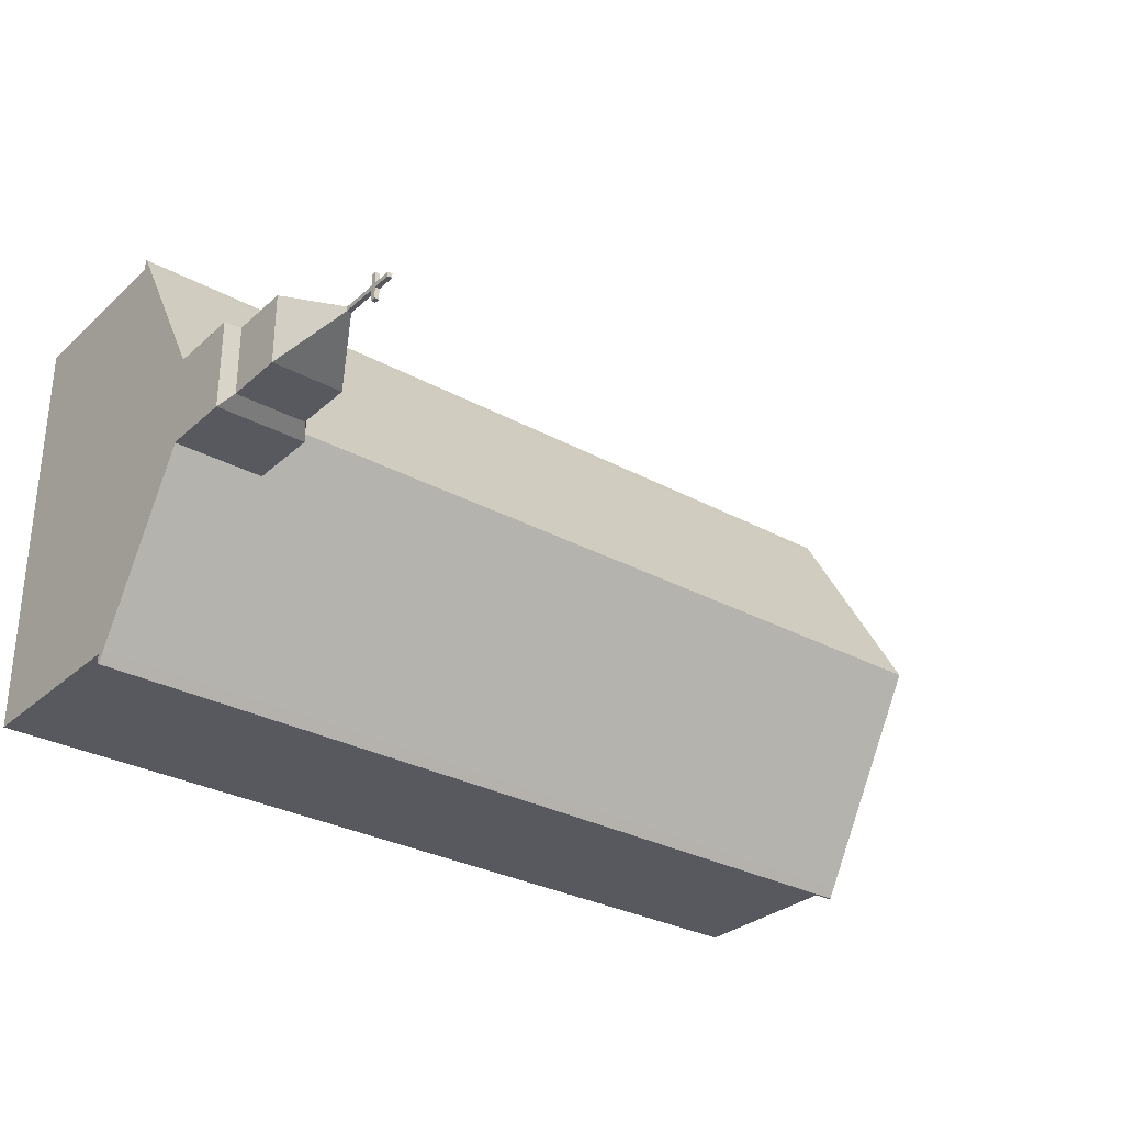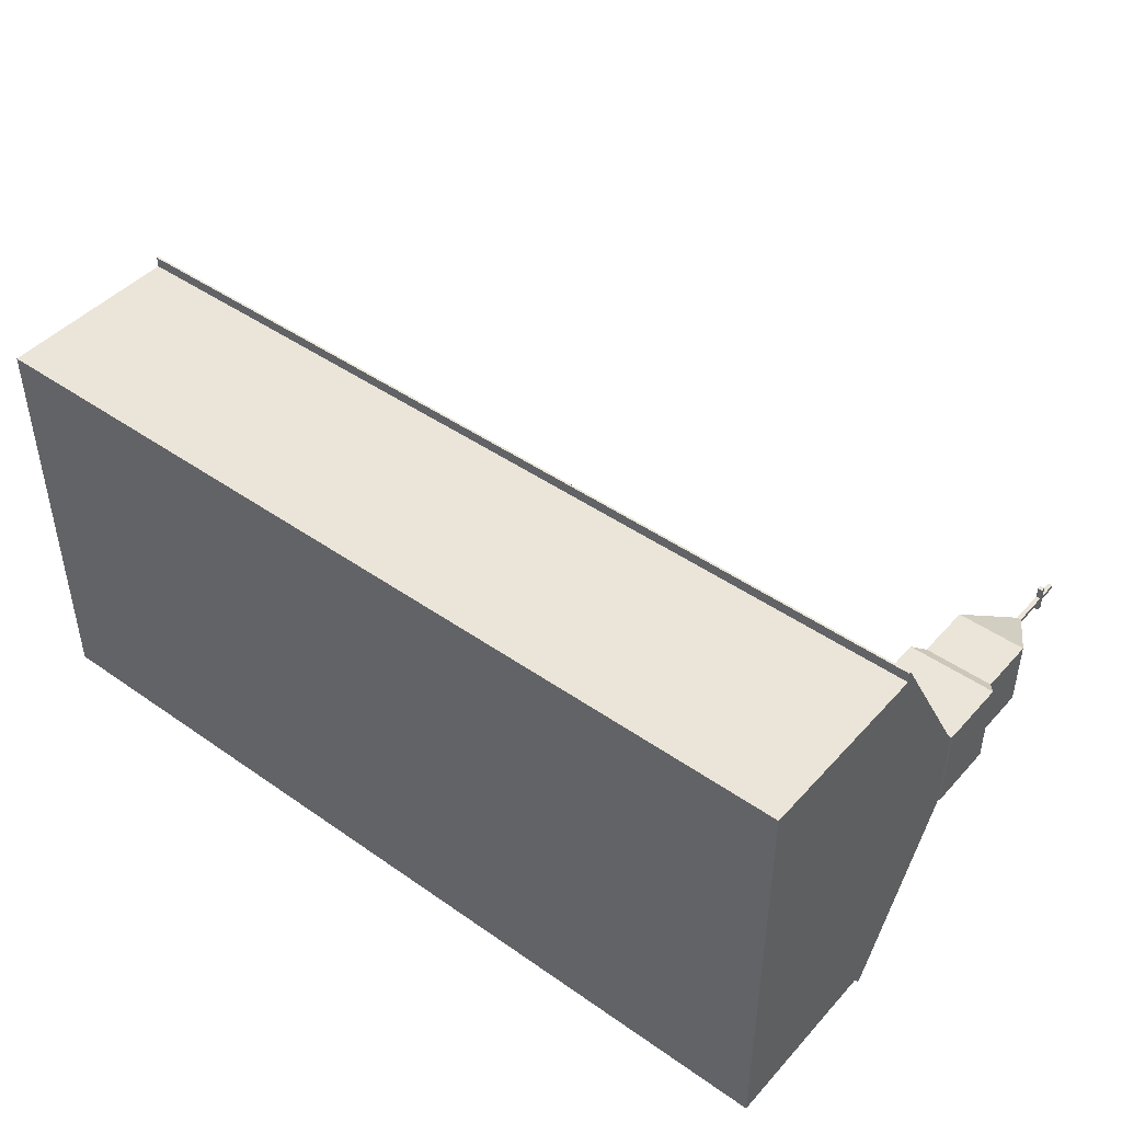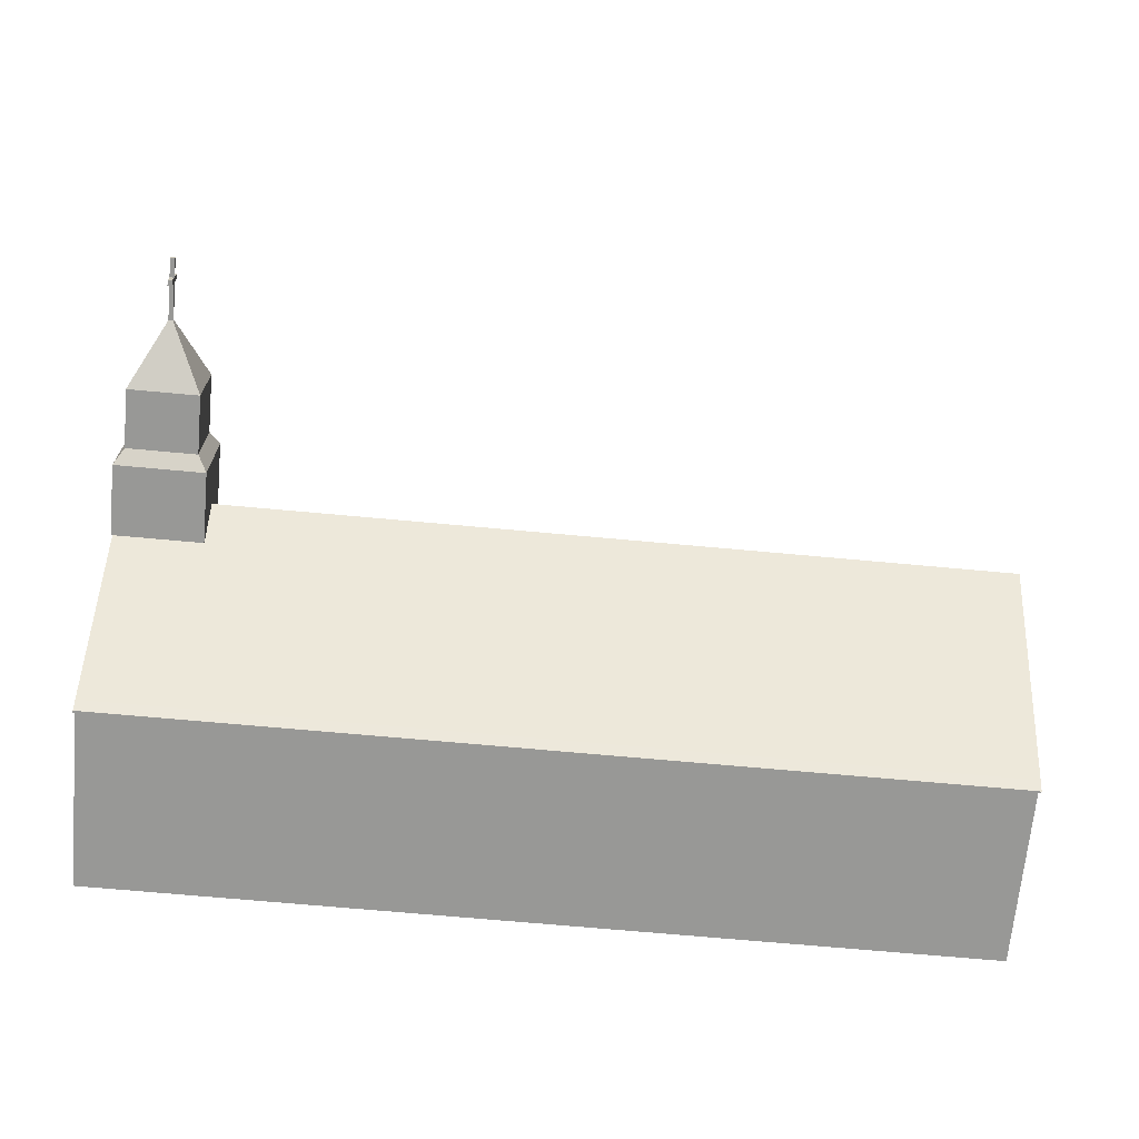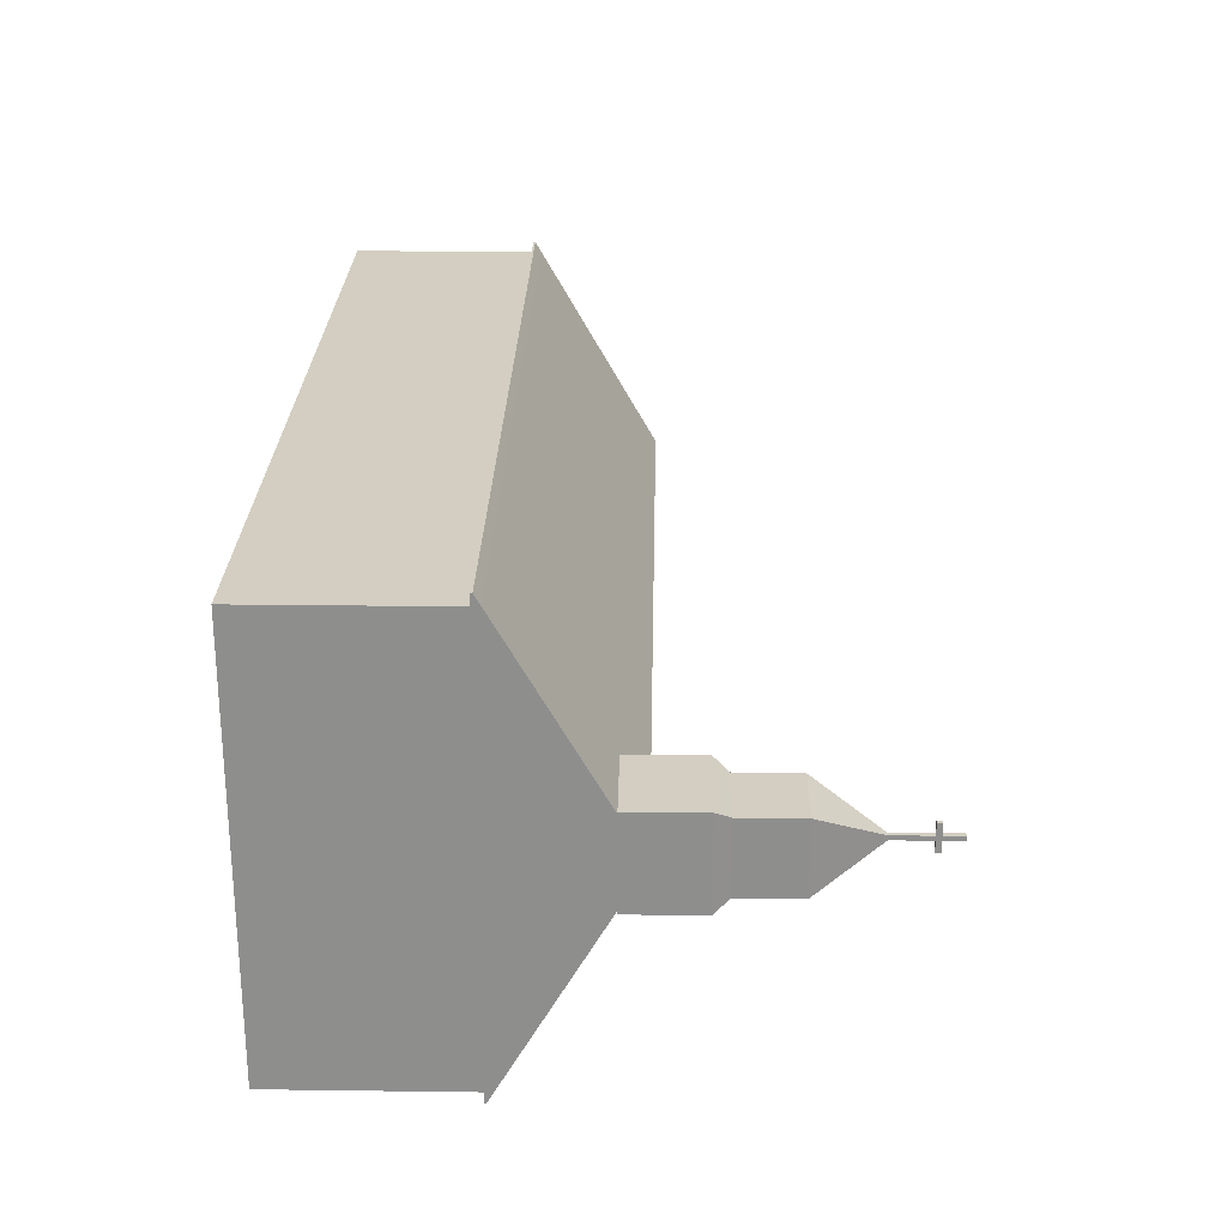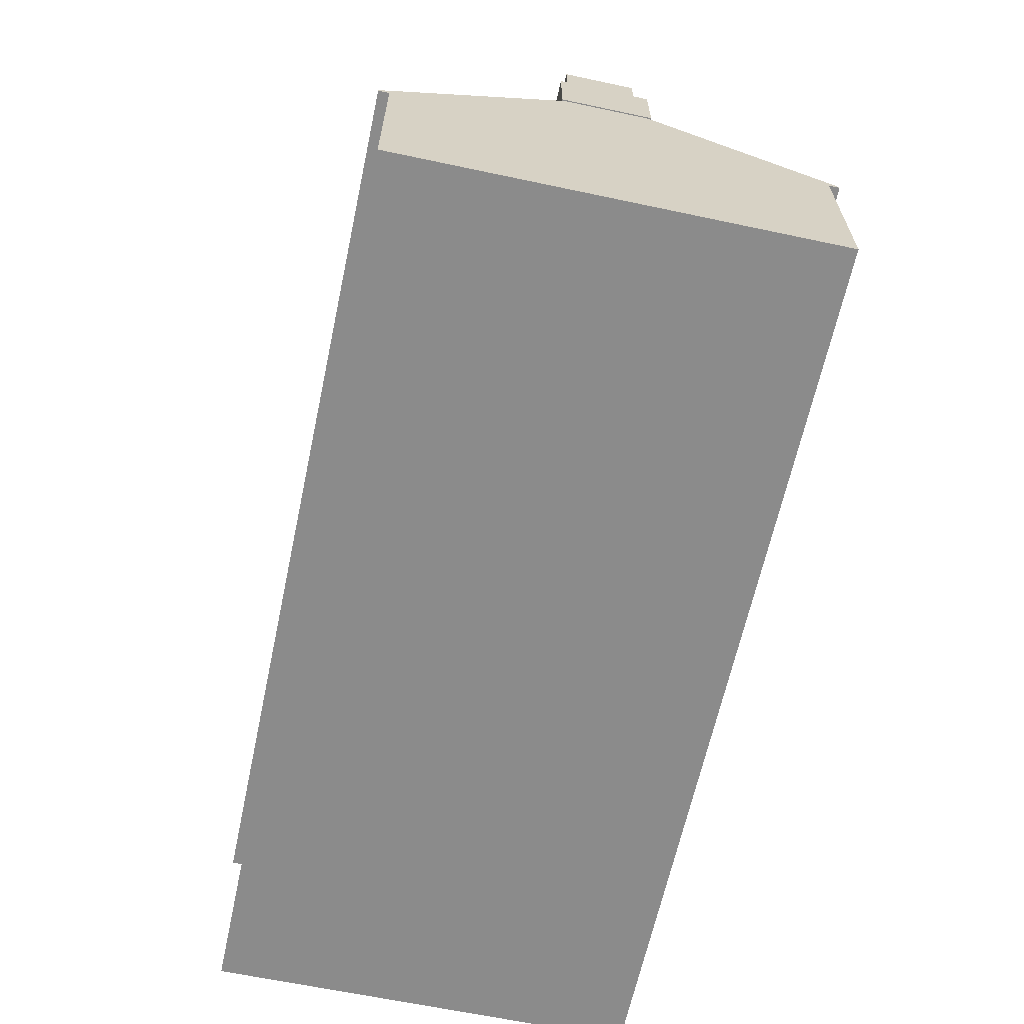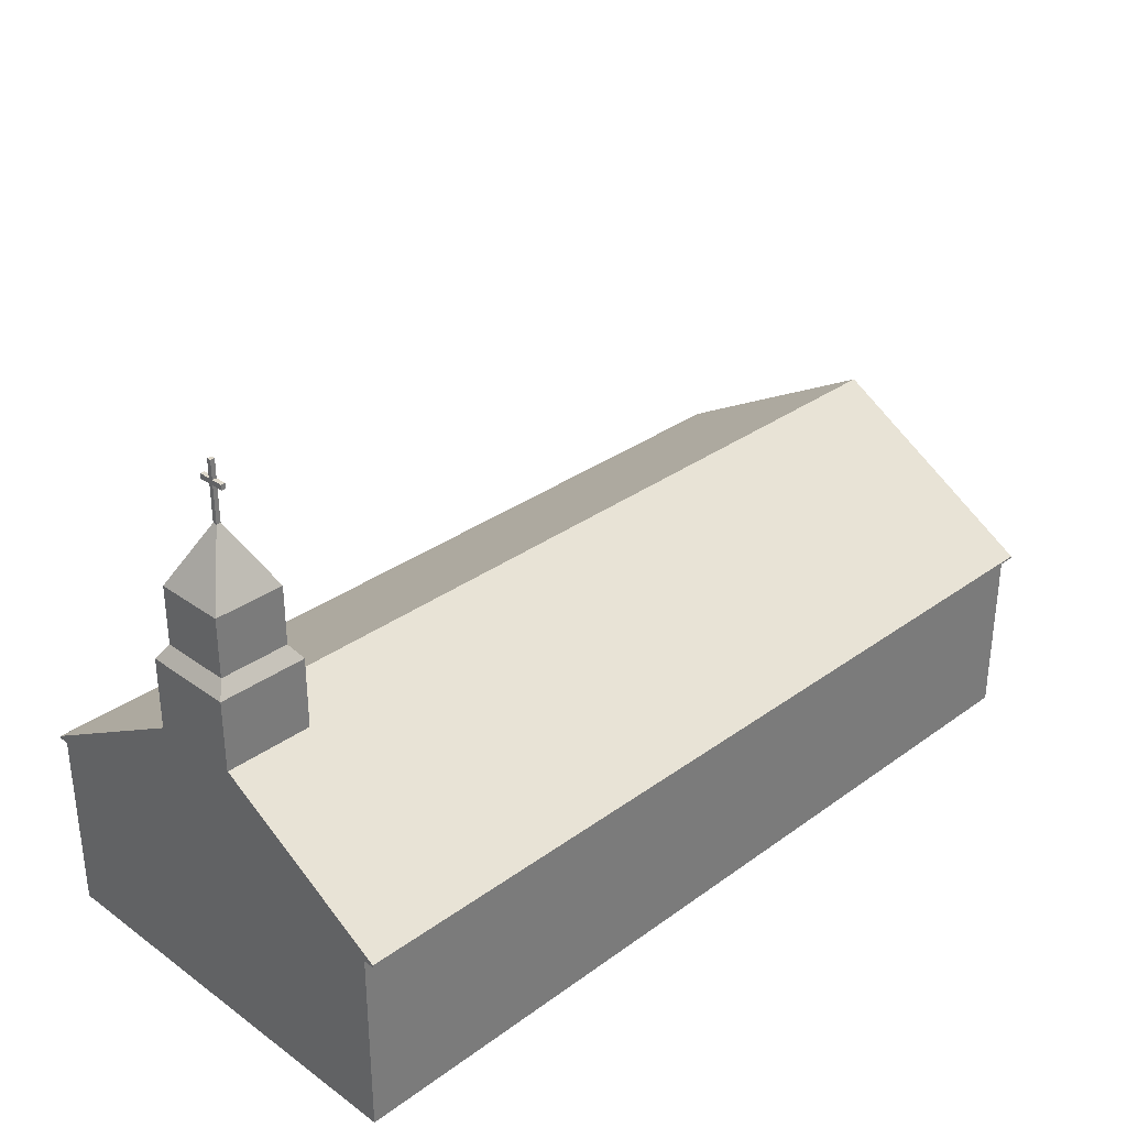
<metadata>
{"format":"obj","ext":"obj","renderer":"f3d","projection":"perspective","resolution":1024,"background":"white","views":[{"elev":-30.3,"azim":141.7,"up":"+Z"},{"elev":45.1,"azim":39.0,"up":"+Z"},{"elev":-68.5,"azim":174.7,"up":"+Z"},{"elev":25.0,"azim":91.2,"up":"+Z"},{"elev":-63.9,"azim":77.9,"up":"+Y"},{"elev":32.3,"azim":134.9,"up":"+Y"}]}
</metadata>
<code>
o Cube.001
v 9.93 5.541 1.25
v 10.2 7.945 0.9796
v 9.93 5.541 -1.25
v 10.2 7.945 -0.9796
v 12.43 5.541 1.25
v 12.16 7.945 0.9796
v 12.43 5.541 -1.25
v 12.16 7.945 -0.9796
v 9.93 7.541 1.25
v 9.93 7.541 -1.25
v 12.43 7.541 -1.25
v 12.43 7.541 1.25
v 11.12 11.3 0.06094
v 11.12 11.3 -0.06094
v 11.24 11.3 -0.06094
v 11.24 11.3 0.06094
v 10.2 9.588 0.9796
v 10.2 9.588 -0.9796
v 12.16 9.588 -0.9796
v 12.16 9.588 0.9796
v 11.12 12.98 0.06094
v 11.12 12.98 -0.06094
v 11.24 12.98 -0.06094
v 11.24 12.98 0.06094
v 11.24 12.47 0.06094
v 11.12 12.47 0.06094
v 11.12 12.47 -0.06094
v 11.24 12.47 -0.06094
v 11.12 12.32 0.06094
v 11.24 12.32 -0.06094
v 11.24 12.32 0.06094
v 11.12 12.32 -0.06094
v 11.24 12.32 0.375
v 11.24 12.47 0.375
v 11.12 12.47 0.375
v 11.12 12.32 0.375
v 11.12 12.32 -0.375
v 11.12 12.47 -0.375
v 11.24 12.47 -0.375
v 11.24 12.32 -0.375
f 1 9 10 3
f 3 10 11 7
f 7 11 12 5
f 5 12 9 1
f 3 7 5 1
f 2 6 20 17
f 2 4 10 9
f 4 8 11 10
f 8 6 12 11
f 6 2 9 12
f 26 25 24 21
f 8 4 18 19
f 6 8 19 20
f 4 2 17 18
f 13 14 18 17
f 14 15 19 18
f 15 16 20 19
f 16 13 17 20
f 23 22 21 24
f 28 27 22 23
f 13 16 31 29
f 15 14 32 30
f 25 34 33 31 16 15 30 40 39 28 23 24
f 36 33 34 35
f 25 26 35 34
f 29 31 33 36
f 40 37 38 39
f 30 32 37 40
f 26 21 22 27 38 37 32 14 13 29 36 35
f 27 28 39 38
o Cube
v 12.4 -2.59 -5.9
v 12.4 -2.59 5.9
v -12.4 -2.59 5.9
v -12.4 -2.59 -5.9
v 12.4 2.59 -5.9
v 12.4 2.59 5.9
v -12.4 2.59 5.9
v -12.4 2.59 -5.9
v 12.4 2.821 -5.9
v 12.4 2.821 5.9
v -12.4 2.821 -5.9
v -12.4 2.821 5.9
v 12.4 -2.59 0
v -12.4 -2.59 -2e-06
v 12.4 2.59 3e-06
v -12.4 2.59 -1e-06
v 12.4 6.216 3e-06
v -12.4 6.216 -1e-06
v 12.4 2.59 6.195
v -12.4 2.59 6.195
v 12.4 2.647 6.195
v -12.4 2.647 6.195
v 12.4 2.59 -6.195
v -12.4 2.59 -6.195
v 12.4 2.647 -6.195
v -12.4 2.647 -6.195
f 53 42 43 54
f 56 47 52 58
f 53 55 46 42
f 42 46 47 43
f 54 56 48 44
f 51 49 65 66
f 52 47 60 62
f 55 45 49 57
f 46 55 57 50
f 43 47 56 54
f 41 45 55 53
f 48 56 58 51
f 41 53 54 44
f 60 59 61 62
f 50 52 62 61
f 47 46 59 60
f 46 50 61 59
f 63 64 66 65
f 45 48 64 63
f 49 45 63 65
f 48 51 66 64
f 45 41 44 48
f 57 58 52 50
f 49 51 58 57

</code>
